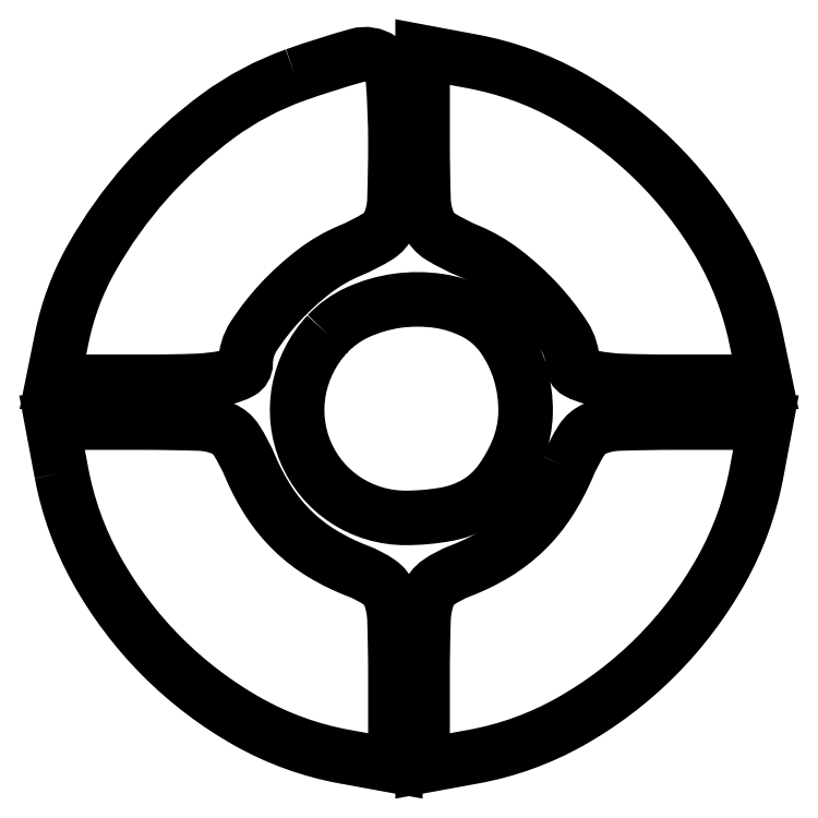
<metadata>
{"format":"dxf","ext":"dxf","renderer":"ezdxf+matplotlib","layout":"modelspace","background":"white","min_lineweight":24,"dpi":150}
</metadata>
<code>
0
SECTION
2
ENTITIES
0
POLYLINE
8
0
66
1
70
1
0
VERTEX
8
0
10
17.63
20
50.53
42
0.07266
0
VERTEX
8
0
10
11.99
20
47.54
42
0.05305
0
VERTEX
8
0
10
6.738
20
42.76
42
0.05348
0
VERTEX
8
0
10
2.658
20
37.04
42
0.07818
0
VERTEX
8
0
10
0.5015
20
31.25
42
0
0
VERTEX
8
0
10
-0.1589
20
28
42
0
0
VERTEX
8
0
10
6.921
20
28
42
0.009099
0
VERTEX
8
0
10
10.39
20
28.06
42
0.03854
0
VERTEX
8
0
10
12.45
20
28.3
42
0.07711
0
VERTEX
8
0
10
13.61
20
28.71
42
0.2747
0
VERTEX
8
0
10
14
20
29.37
42
-0.1448
0
VERTEX
8
0
10
14.58
20
31.33
42
-0.04314
0
VERTEX
8
0
10
16.52
20
33.82
42
-0.04289
0
VERTEX
8
0
10
19.07
20
36.13
42
-0.06406
0
VERTEX
8
0
10
21.67
20
37.63
42
0.038
0
VERTEX
8
0
10
23.69
20
38.66
42
0.157
0
VERTEX
8
0
10
24.57
20
39.69
42
0.09185
0
VERTEX
8
0
10
24.93
20
41.33
42
0.008436
0
VERTEX
8
0
10
25
20
45.51
42
0.01883
0
VERTEX
8
0
10
24.82
20
50.19
42
0.2283
0
VERTEX
8
0
10
23.95
20
51.7
42
0.2209
0
VERTEX
8
0
10
22.2
20
51.98
42
0.01762
0
SEQEND
0
POLYLINE
8
0
66
1
70
1
0
VERTEX
8
0
10
27
20
45.62
42
0.008134
0
VERTEX
8
0
10
27.07
20
41.35
42
0.09089
0
VERTEX
8
0
10
27.43
20
39.7
42
0.158
0
VERTEX
8
0
10
28.31
20
38.67
42
0.03834
0
VERTEX
8
0
10
30.33
20
37.63
42
-0.06406
0
VERTEX
8
0
10
32.93
20
36.13
42
-0.04289
0
VERTEX
8
0
10
35.48
20
33.82
42
-0.04314
0
VERTEX
8
0
10
37.42
20
31.33
42
-0.1448
0
VERTEX
8
0
10
38
20
29.37
42
0.2747
0
VERTEX
8
0
10
38.39
20
28.71
42
0.07711
0
VERTEX
8
0
10
39.55
20
28.3
42
0.03854
0
VERTEX
8
0
10
41.61
20
28.06
42
0.009099
0
VERTEX
8
0
10
45.08
20
28
42
0
0
VERTEX
8
0
10
52.16
20
28
42
0
0
VERTEX
8
0
10
51.48
20
31.25
42
0.08121
0
VERTEX
8
0
10
48.83
20
38.12
42
0.06702
0
VERTEX
8
0
10
43.99
20
44.32
42
0.06691
0
VERTEX
8
0
10
37.68
20
49.02
42
0.08036
0
VERTEX
8
0
10
30.72
20
51.53
42
0
0
VERTEX
8
0
10
27
20
52.22
42
0
0
SEQEND
0
POLYLINE
8
0
66
1
70
1
0
VERTEX
8
0
10
20.01
20
31.51
42
0.1436
0
VERTEX
8
0
10
17.92
20
27.38
42
0.1473
0
VERTEX
8
0
10
18.41
20
22.82
42
0.1484
0
VERTEX
8
0
10
21.34
20
19.31
42
0.1461
0
VERTEX
8
0
10
25.74
20
18
42
0.04492
0
VERTEX
8
0
10
28.77
20
18.27
42
0.0908
0
VERTEX
8
0
10
31
20
19.11
42
0.09877
0
VERTEX
8
0
10
32.67
20
20.64
42
0.06071
0
VERTEX
8
0
10
33.98
20
22.96
42
0.09367
0
VERTEX
8
0
10
34.56
20
25.74
42
0.07855
0
VERTEX
8
0
10
34.15
20
28.72
42
0.08148
0
VERTEX
8
0
10
32.87
20
31.33
42
0.1155
0
VERTEX
8
0
10
30.93
20
33.04
42
0.08668
0
VERTEX
8
0
10
28.2
20
33.94
42
0.07131
0
VERTEX
8
0
10
25.12
20
33.95
42
0.07261
0
VERTEX
8
0
10
22.23
20
33.1
42
0.09717
0
SEQEND
0
POLYLINE
8
0
66
1
70
1
0
VERTEX
8
0
10
0.4744
20
21.28
42
0.08113
0
VERTEX
8
0
10
3.045
20
14.18
42
0.06886
0
VERTEX
8
0
10
7.857
20
7.811
42
0.06907
0
VERTEX
8
0
10
14.2
20
3.002
42
0.08263
0
VERTEX
8
0
10
21.25
20
0.4632
42
0
0
VERTEX
8
0
10
25
20
-0.2226
42
0
0
VERTEX
8
0
10
25
20
6.413
42
0.008082
0
VERTEX
8
0
10
24.93
20
10.53
42
0.07798
0
VERTEX
8
0
10
24.61
20
12.25
42
0.1565
0
VERTEX
8
0
10
23.83
20
13.26
42
0.06084
0
VERTEX
8
0
10
22.25
20
14.09
42
-0.04545
0
VERTEX
8
0
10
19.63
20
15.38
42
-0.05618
0
VERTEX
8
0
10
17.47
20
17.04
42
-0.05591
0
VERTEX
8
0
10
15.74
20
19.15
42
-0.04441
0
VERTEX
8
0
10
14.35
20
21.75
42
0.04059
0
VERTEX
8
0
10
13.33
20
23.71
42
0.1565
0
VERTEX
8
0
10
12.29
20
24.57
42
0.0888
0
VERTEX
8
0
10
10.62
20
24.93
42
0.008194
0
VERTEX
8
0
10
6.375
20
25
42
0
0
VERTEX
8
0
10
-0.2226
20
25
42
0
0
SEQEND
0
POLYLINE
8
0
66
1
70
1
0
VERTEX
8
0
10
37.65
20
21.75
42
-0.04441
0
VERTEX
8
0
10
36.26
20
19.15
42
-0.05591
0
VERTEX
8
0
10
34.53
20
17.04
42
-0.05618
0
VERTEX
8
0
10
32.37
20
15.38
42
-0.04545
0
VERTEX
8
0
10
29.75
20
14.09
42
0.06084
0
VERTEX
8
0
10
28.17
20
13.26
42
0.1565
0
VERTEX
8
0
10
27.39
20
12.25
42
0.07798
0
VERTEX
8
0
10
27.07
20
10.53
42
0.008082
0
VERTEX
8
0
10
27
20
6.413
42
0
0
VERTEX
8
0
10
27
20
-0.2226
42
0
0
VERTEX
8
0
10
30.75
20
0.4632
42
0.08263
0
VERTEX
8
0
10
37.8
20
3.002
42
0.06907
0
VERTEX
8
0
10
44.14
20
7.811
42
0.06886
0
VERTEX
8
0
10
48.95
20
14.18
42
0.08113
0
VERTEX
8
0
10
51.53
20
21.28
42
0
0
VERTEX
8
0
10
52.22
20
25
42
0
0
VERTEX
8
0
10
45.62
20
25
42
0.008194
0
VERTEX
8
0
10
41.38
20
24.93
42
0.0888
0
VERTEX
8
0
10
39.71
20
24.57
42
0.1565
0
VERTEX
8
0
10
38.67
20
23.71
42
0.04059
0
SEQEND
0
ENDSEC
0
EOF

</code>
